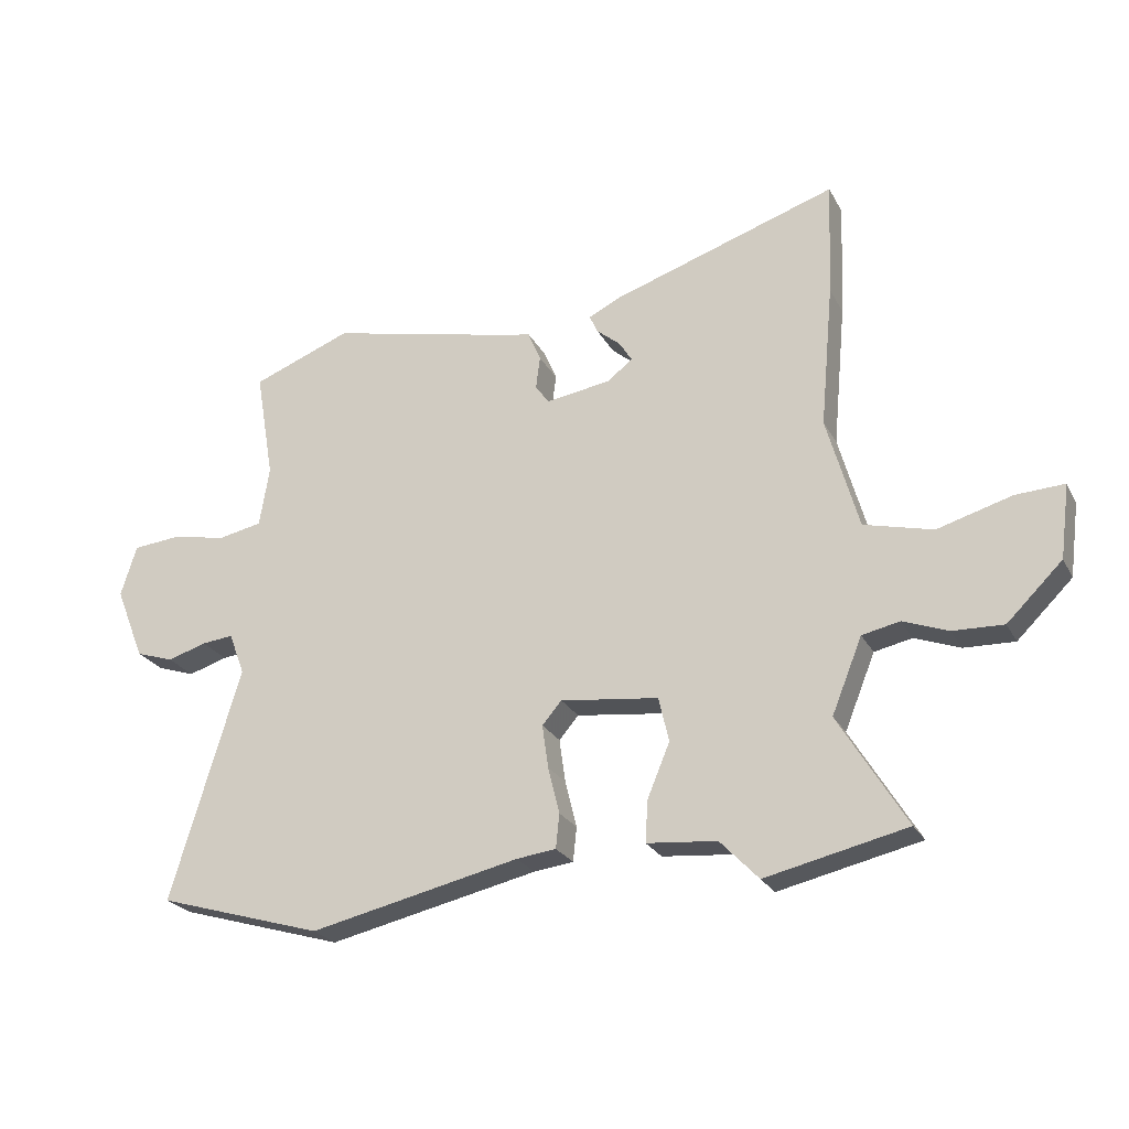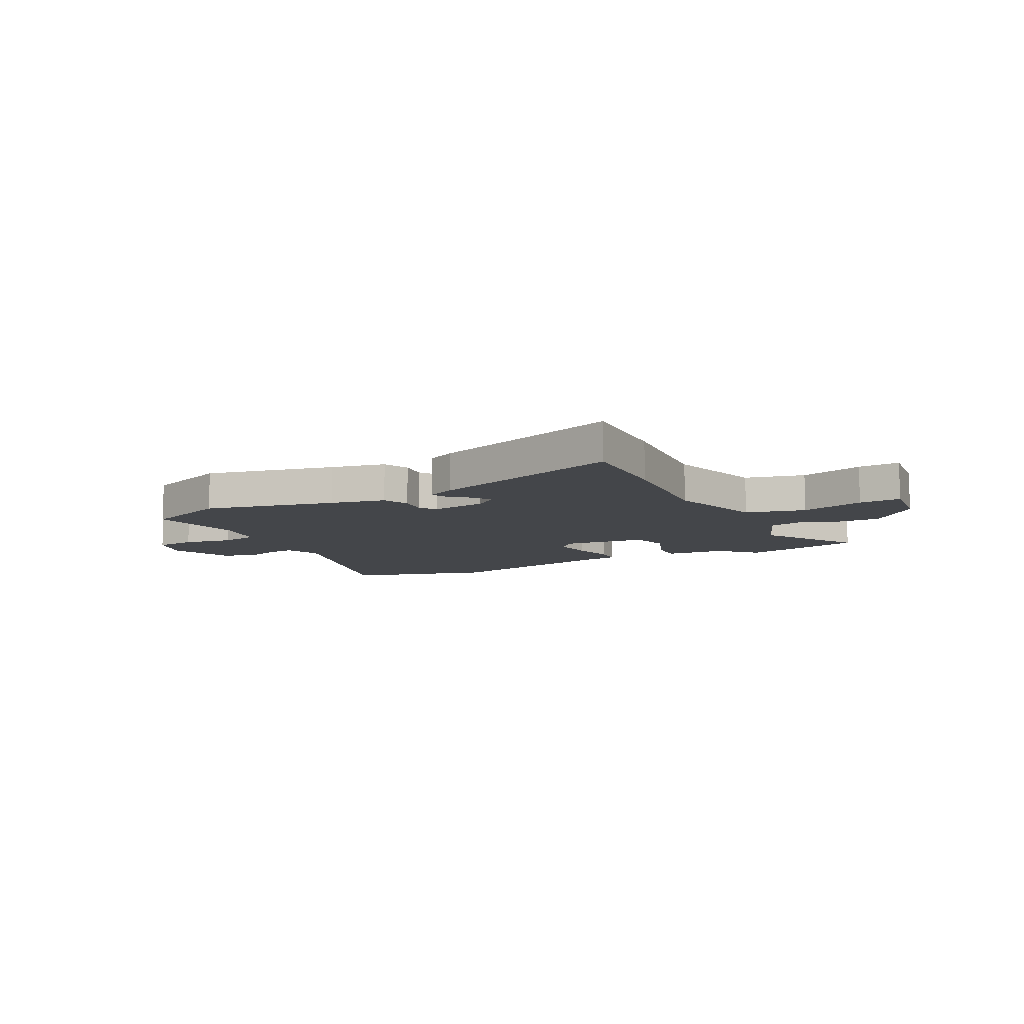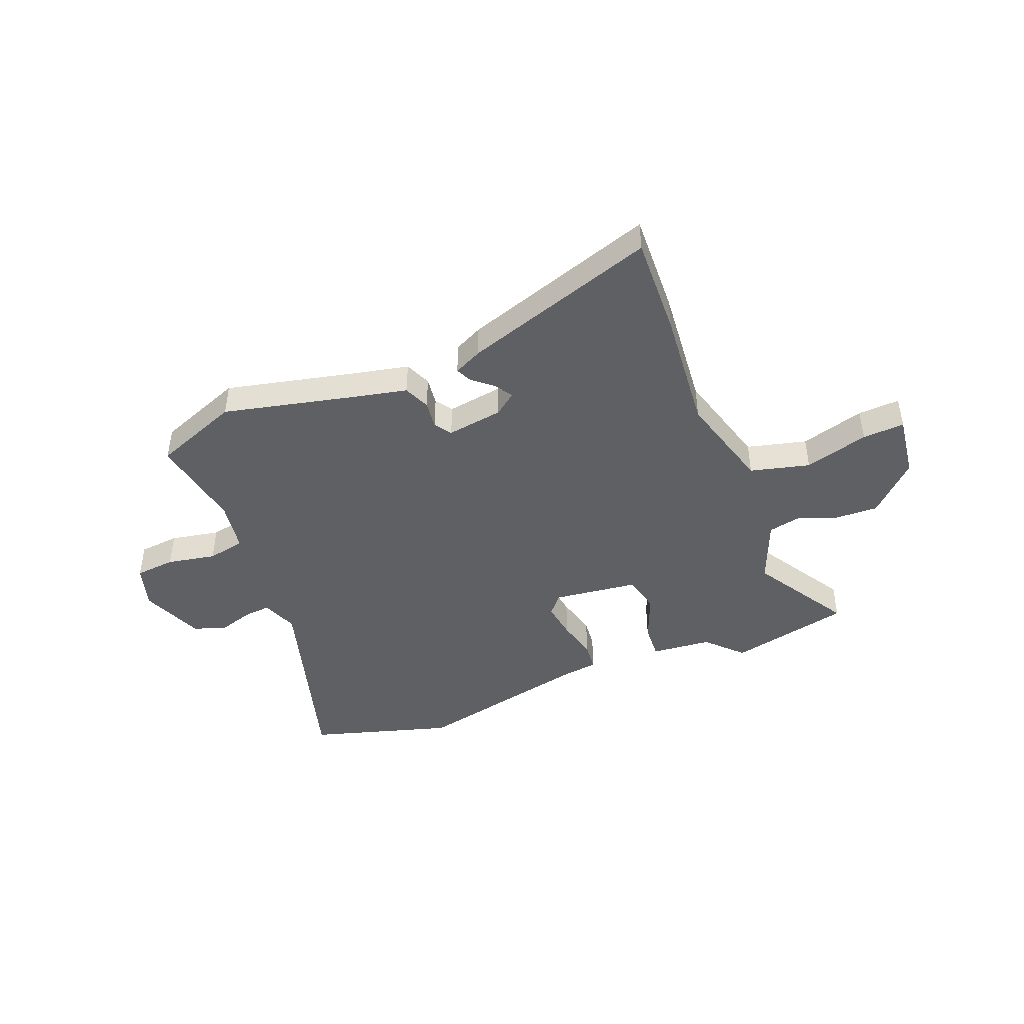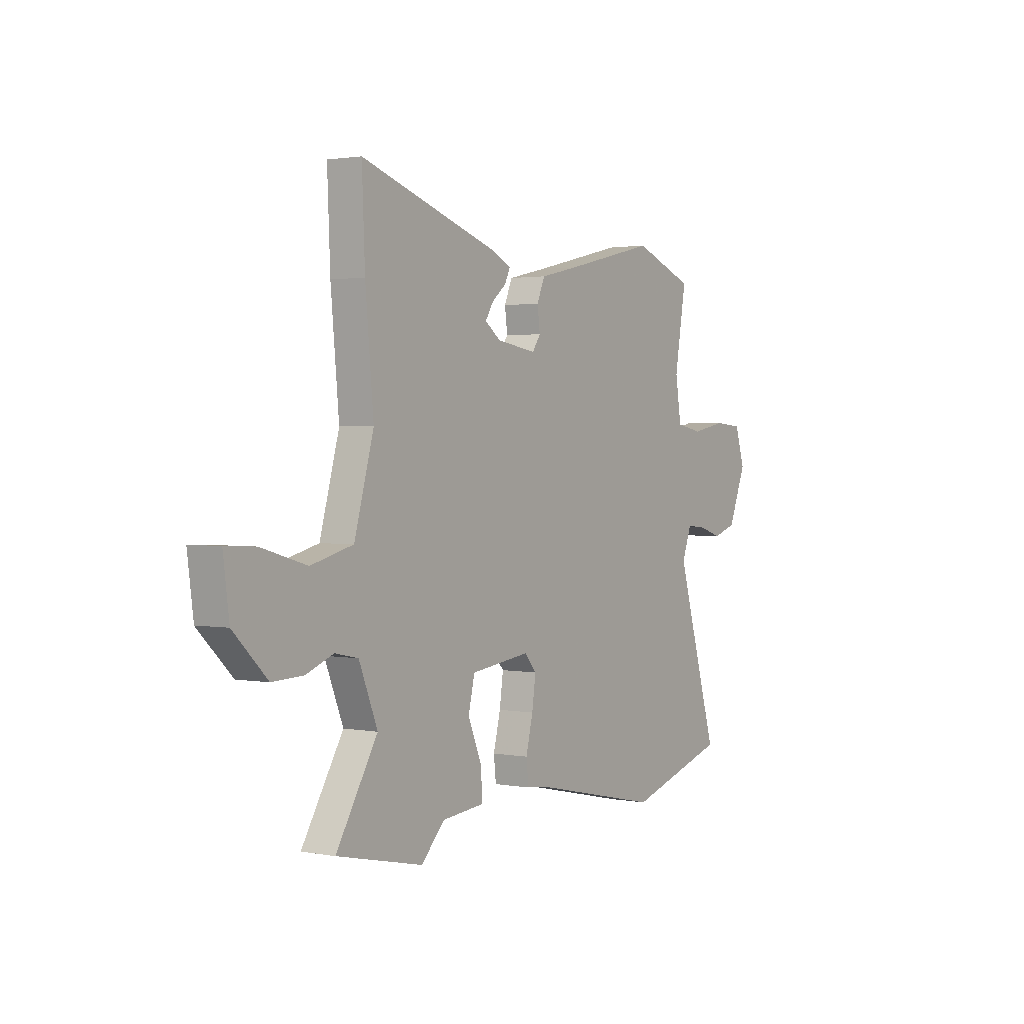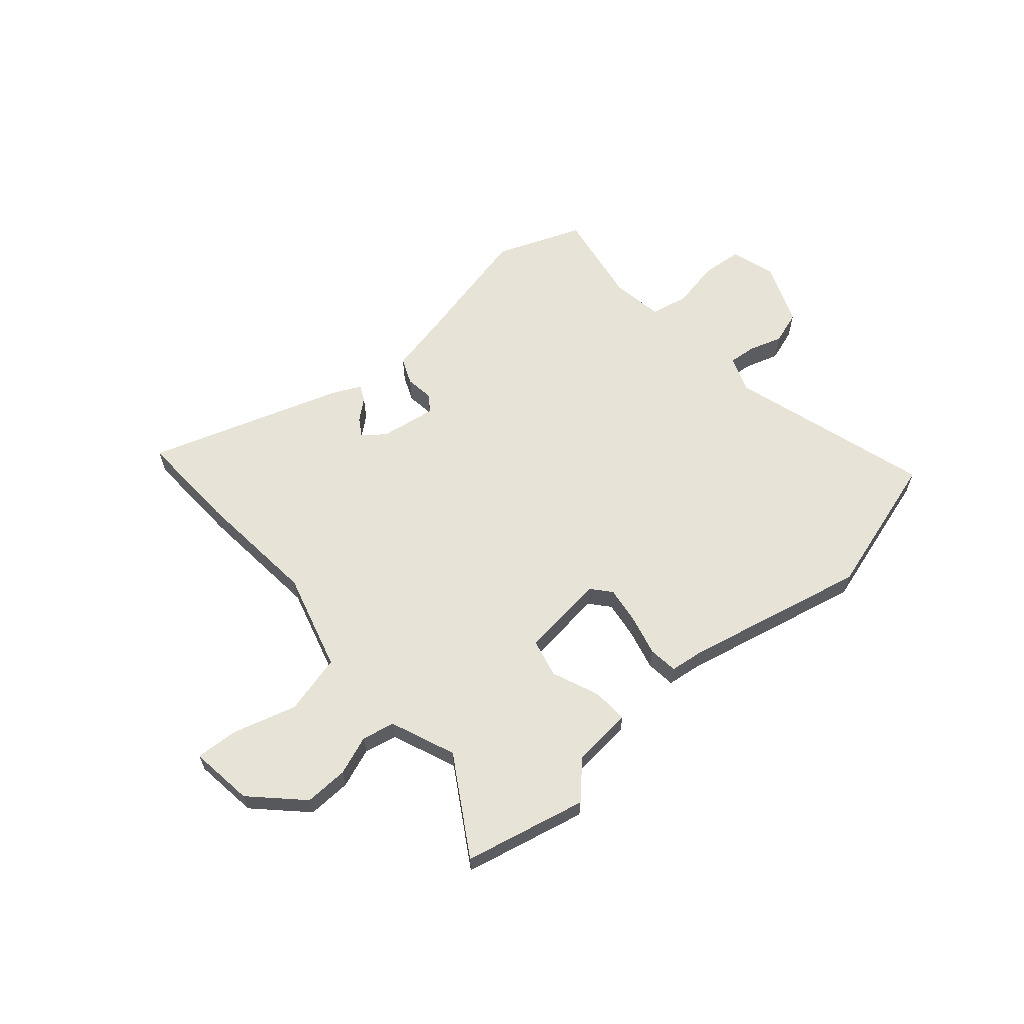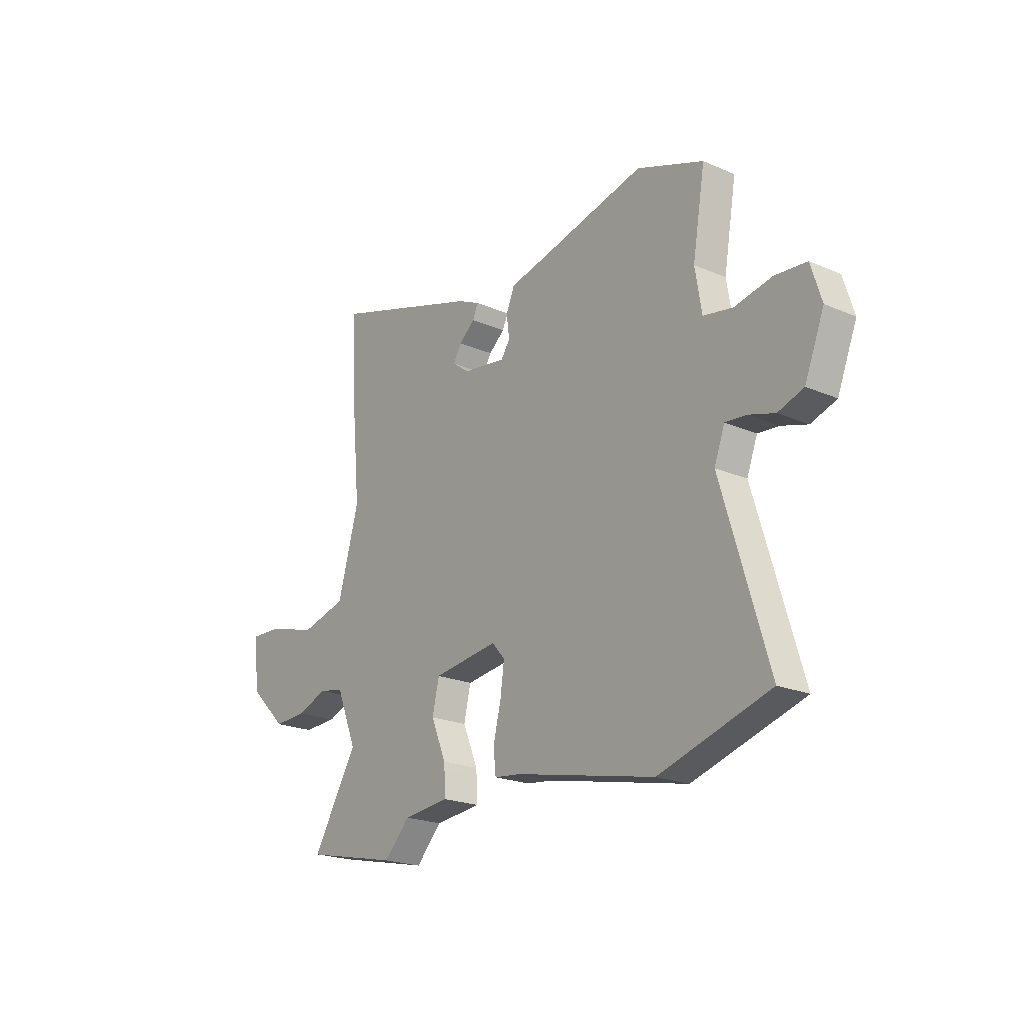
<metadata>
{"format":"obj","ext":"obj","renderer":"f3d","projection":"perspective","resolution":1024,"background":"white","views":[{"elev":-24.7,"azim":22.4,"up":"+Z"},{"elev":-9.4,"azim":28.1,"up":"+Y"},{"elev":-44.5,"azim":21.9,"up":"+Y"},{"elev":1.9,"azim":123.5,"up":"+Z"},{"elev":61.7,"azim":139.3,"up":"+Y"},{"elev":-21.5,"azim":-127.4,"up":"+Z"}]}
</metadata>
<code>
v 0.505 0.07 0.62
v 0.497 0.07 0.429
v 0.475 0.07 0.193
v 0.527 0.07 0.006
v 0.64 0.07 -0.023
v 0.762 0.07 0.012
v 0.842 0.07 0.016
v 0.826 0.07 -0.105
v 0.735 0.07 -0.194
v 0.652 0.07 -0.191
v 0.578 0.07 -0.163
v 0.516 0.07 -0.176
v 0.466 0.07 -0.299
v 0.577 0.07 -0.483
v 0.345 0.07 -0.535
v 0.282 0.07 -0.469
v 0.167 0.07 -0.458
v 0.171 0.07 -0.39
v 0.208 0.07 -0.301
v 0.191 0.07 -0.228
v 0.03 0.07 -0.208
v -0.002 0.07 -0.245
v 0.008 0.07 -0.316
v 0.027 0.07 -0.393
v 0.021 0.07 -0.449
v -0.044 0.07 -0.457
v -0.389 0.07 -0.533
v -0.661 0.07 -0.452
v -0.547 0.07 -0.07
v -0.573 0.07 -0.001
v -0.625 0.07 -0.006
v -0.689 0.07 -0.026
v -0.752 0.07 -0.005
v -0.8 0.07 0.115
v -0.774 0.07 0.199
v -0.697 0.07 0.206
v -0.604 0.07 0.188
v -0.532 0.07 0.202
v -0.516 0.07 0.301
v -0.547 0.07 0.482
v -0.383 0.07 0.545
v -0.134 0.07 0.487
v -0.03 0.07 0.464
v -0.009 0.07 0.414
v -0.016 0.07 0.36
v 0.006 0.07 0.328
v 0.113 0.07 0.344
v 0.155 0.07 0.376
v 0.134 0.07 0.41
v 0.095 0.07 0.443
v 0.081 0.07 0.473
v 0.135 0.07 0.499
v 0.505 0 0.62
v 0.497 0 0.429
v 0.475 0 0.193
v 0.527 0 0.006
v 0.64 0 -0.023
v 0.762 0 0.012
v 0.842 0 0.016
v 0.826 0 -0.105
v 0.735 0 -0.194
v 0.652 0 -0.191
v 0.578 0 -0.163
v 0.516 0 -0.176
v 0.466 0 -0.299
v 0.577 0 -0.483
v 0.345 0 -0.535
v 0.282 0 -0.469
v 0.167 0 -0.458
v 0.171 0 -0.39
v 0.208 0 -0.301
v 0.191 0 -0.228
v 0.03 0 -0.208
v -0.002 0 -0.245
v 0.008 0 -0.316
v 0.027 0 -0.393
v 0.021 0 -0.449
v -0.044 0 -0.457
v -0.389 0 -0.533
v -0.661 0 -0.452
v -0.547 0 -0.07
v -0.573 0 -0.001
v -0.625 0 -0.006
v -0.689 0 -0.026
v -0.752 0 -0.005
v -0.8 0 0.115
v -0.774 0 0.199
v -0.697 0 0.206
v -0.604 0 0.188
v -0.532 0 0.202
v -0.516 0 0.301
v -0.547 0 0.482
v -0.383 0 0.545
v -0.134 0 0.487
v -0.03 0 0.464
v -0.009 0 0.414
v -0.016 0 0.36
v 0.006 0 0.328
v 0.113 0 0.344
v 0.155 0 0.376
v 0.134 0 0.41
v 0.095 0 0.443
v 0.081 0 0.473
v 0.135 0 0.499
f 49 50 51 52
f 48 49 52 1
f 47 48 1 2
f 42 43 44 45
f 42 45 46
f 39 40 41 42
f 38 39 42 46
f 34 35 36 37
f 34 37 38
f 31 32 33 34
f 30 31 34 38
f 29 30 38 46
f 26 27 28 29
f 23 24 25 26
f 22 23 26 29
f 21 22 29 46
f 16 17 18 19
f 16 19 20
f 13 14 15 16
f 12 13 16 20
f 11 12 20 21
f 9 10 11
f 8 9 11
f 5 6 7 8
f 4 5 8 11
f 47 2 3
f 47 3 4
f 21 46 47
f 4 11 21 47
f 104 103 102 101
f 53 104 101 100
f 54 53 100 99
f 97 96 95 94
f 98 97 94
f 94 93 92 91
f 98 94 91 90
f 89 88 87 86
f 90 89 86
f 86 85 84 83
f 90 86 83 82
f 98 90 82 81
f 81 80 79 78
f 78 77 76 75
f 81 78 75 74
f 98 81 74 73
f 71 70 69 68
f 72 71 68
f 68 67 66 65
f 72 68 65 64
f 73 72 64 63
f 63 62 61
f 63 61 60
f 60 59 58 57
f 63 60 57 56
f 55 54 99
f 56 55 99
f 99 98 73
f 99 73 63 56
f 1 53 54 2
f 2 54 55 3
f 3 55 56 4
f 4 56 57 5
f 5 57 58 6
f 6 58 59 7
f 7 59 60 8
f 8 60 61 9
f 9 61 62 10
f 10 62 63 11
f 11 63 64 12
f 12 64 65 13
f 13 65 66 14
f 14 66 67 15
f 15 67 68 16
f 16 68 69 17
f 17 69 70 18
f 18 70 71 19
f 19 71 72 20
f 20 72 73 21
f 21 73 74 22
f 22 74 75 23
f 23 75 76 24
f 24 76 77 25
f 25 77 78 26
f 26 78 79 27
f 27 79 80 28
f 28 80 81 29
f 29 81 82 30
f 30 82 83 31
f 31 83 84 32
f 32 84 85 33
f 33 85 86 34
f 34 86 87 35
f 35 87 88 36
f 36 88 89 37
f 37 89 90 38
f 38 90 91 39
f 39 91 92 40
f 40 92 93 41
f 41 93 94 42
f 42 94 95 43
f 43 95 96 44
f 44 96 97 45
f 45 97 98 46
f 46 98 99 47
f 47 99 100 48
f 48 100 101 49
f 49 101 102 50
f 50 102 103 51
f 51 103 104 52
f 52 104 53 1

</code>
